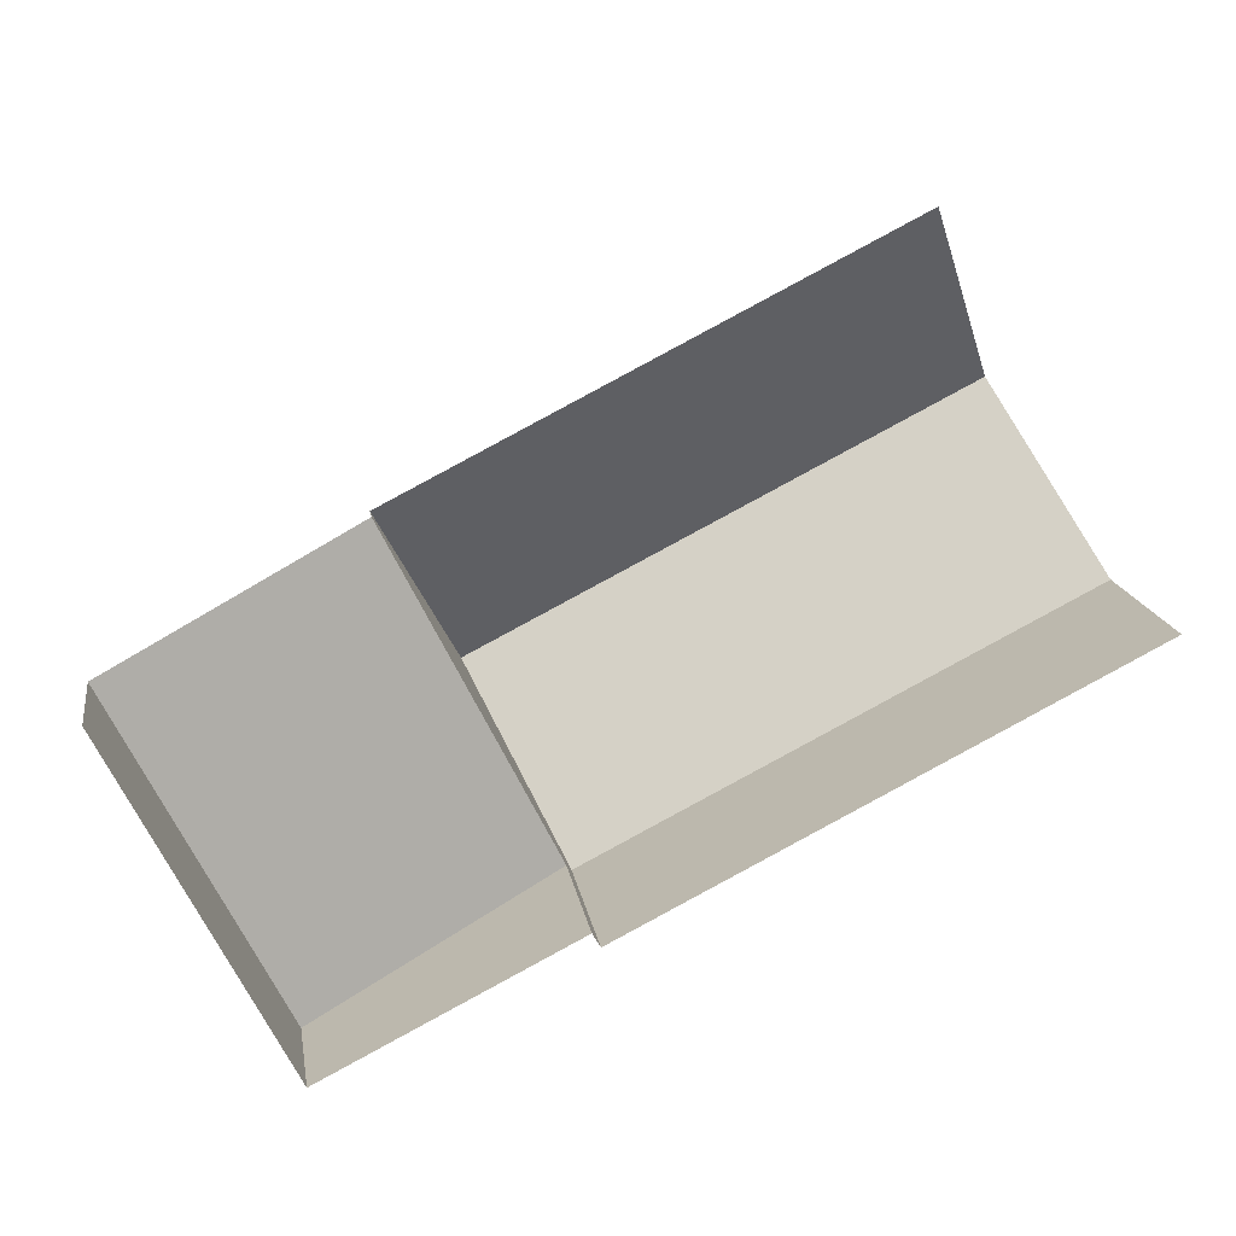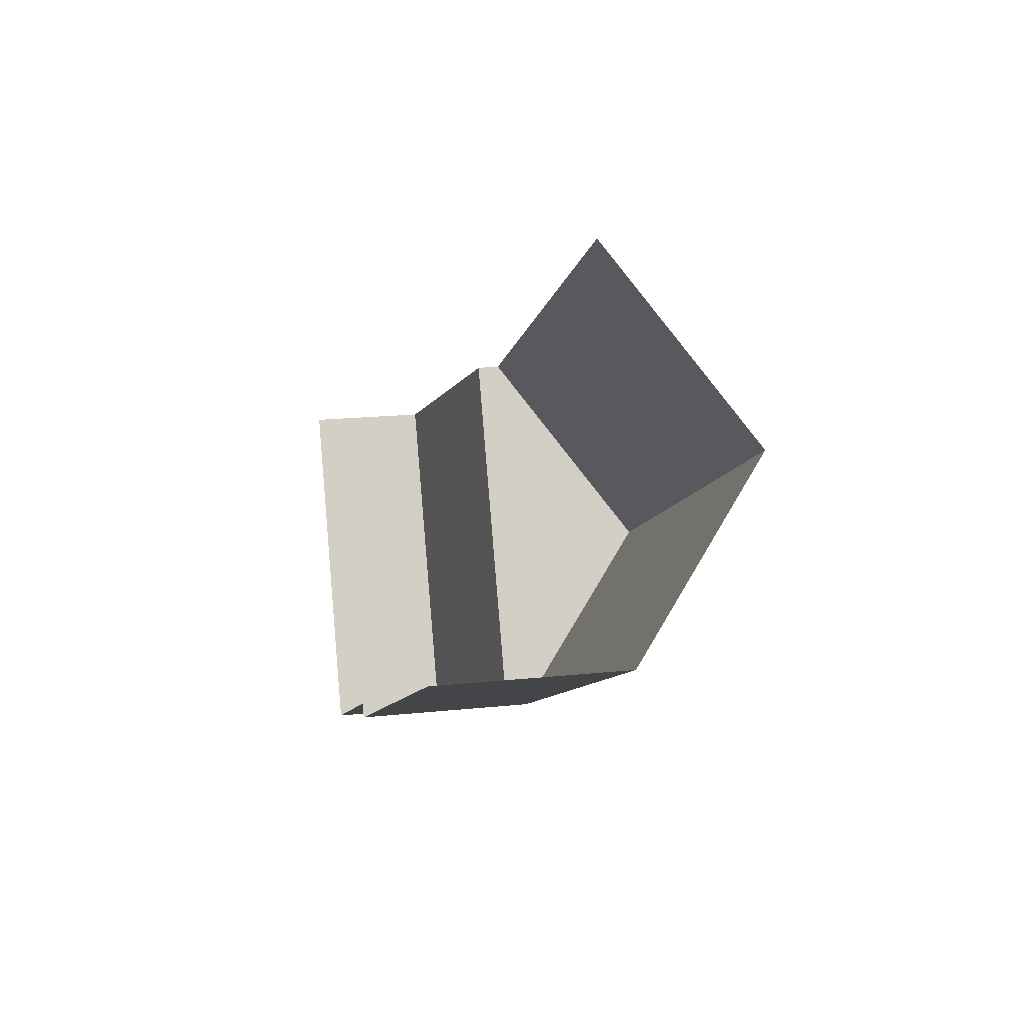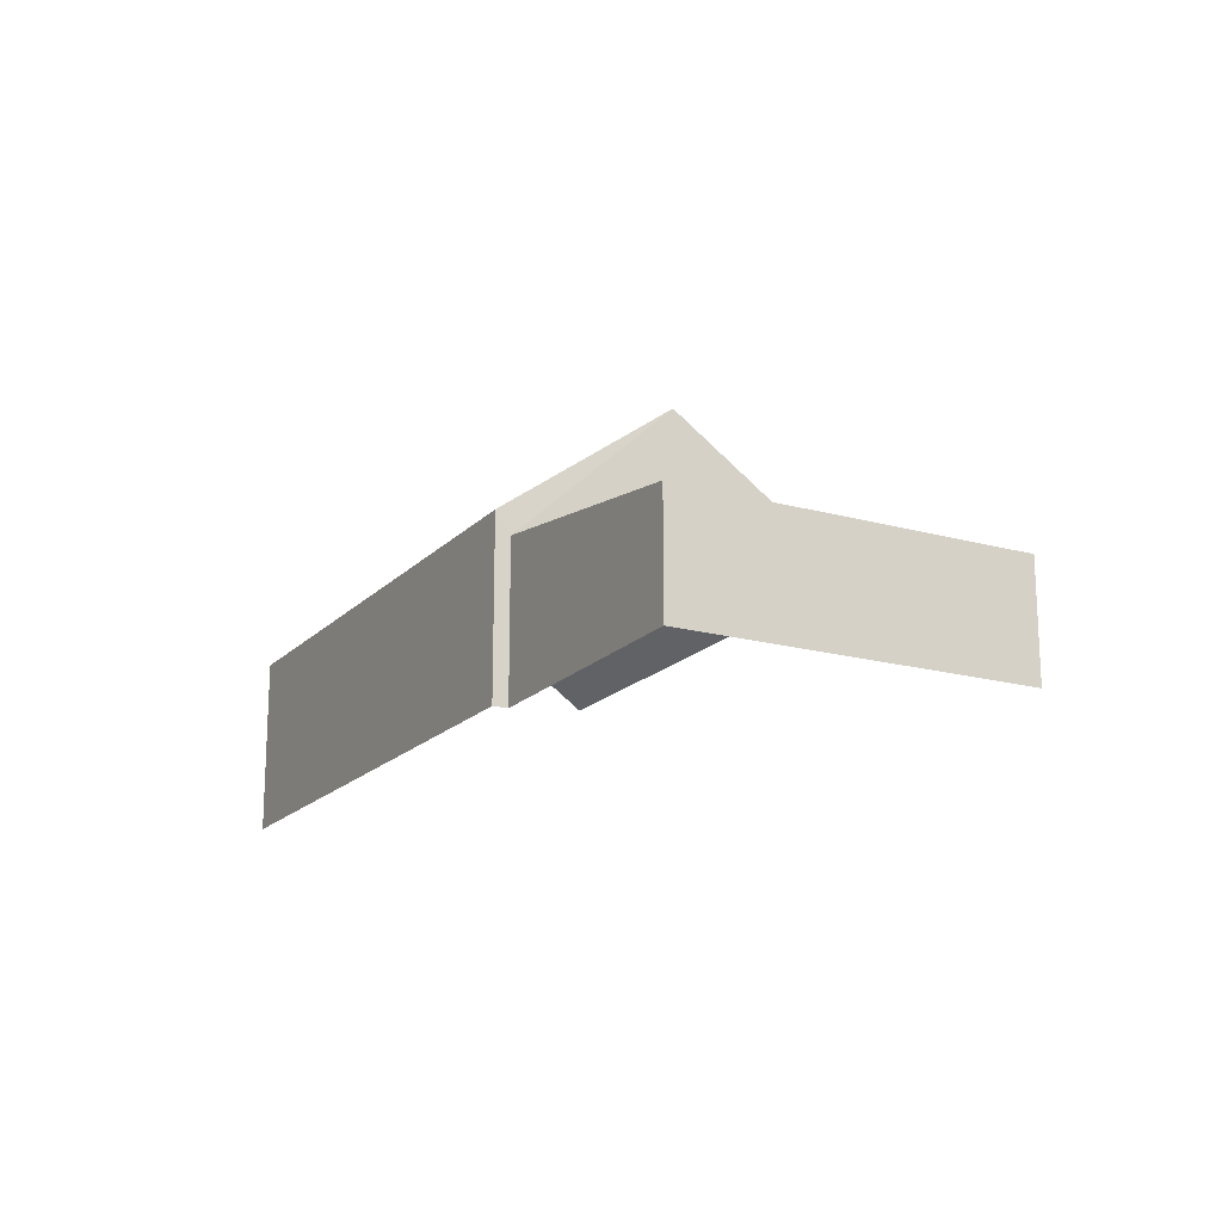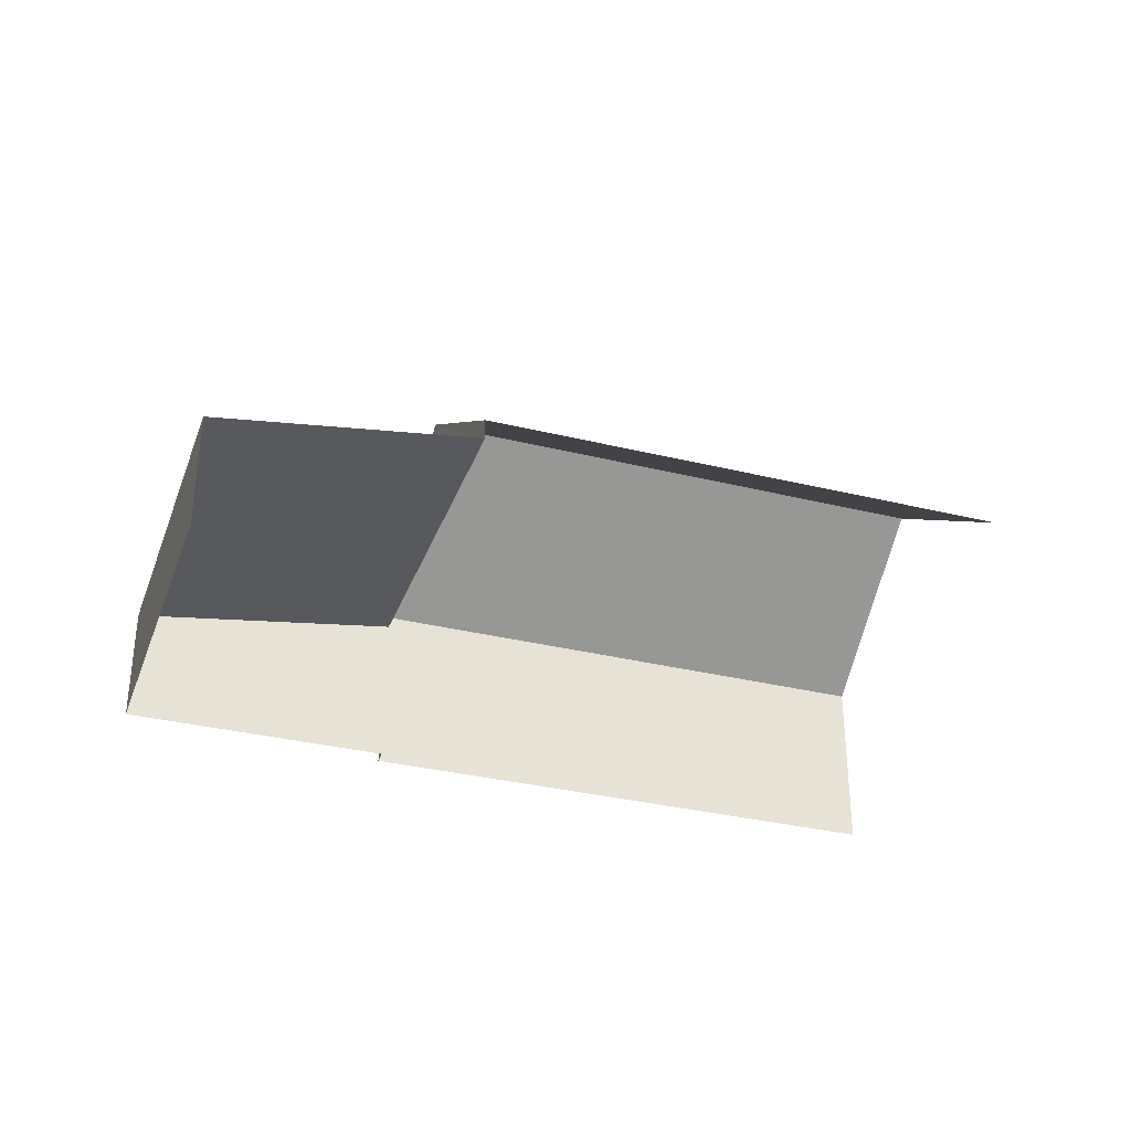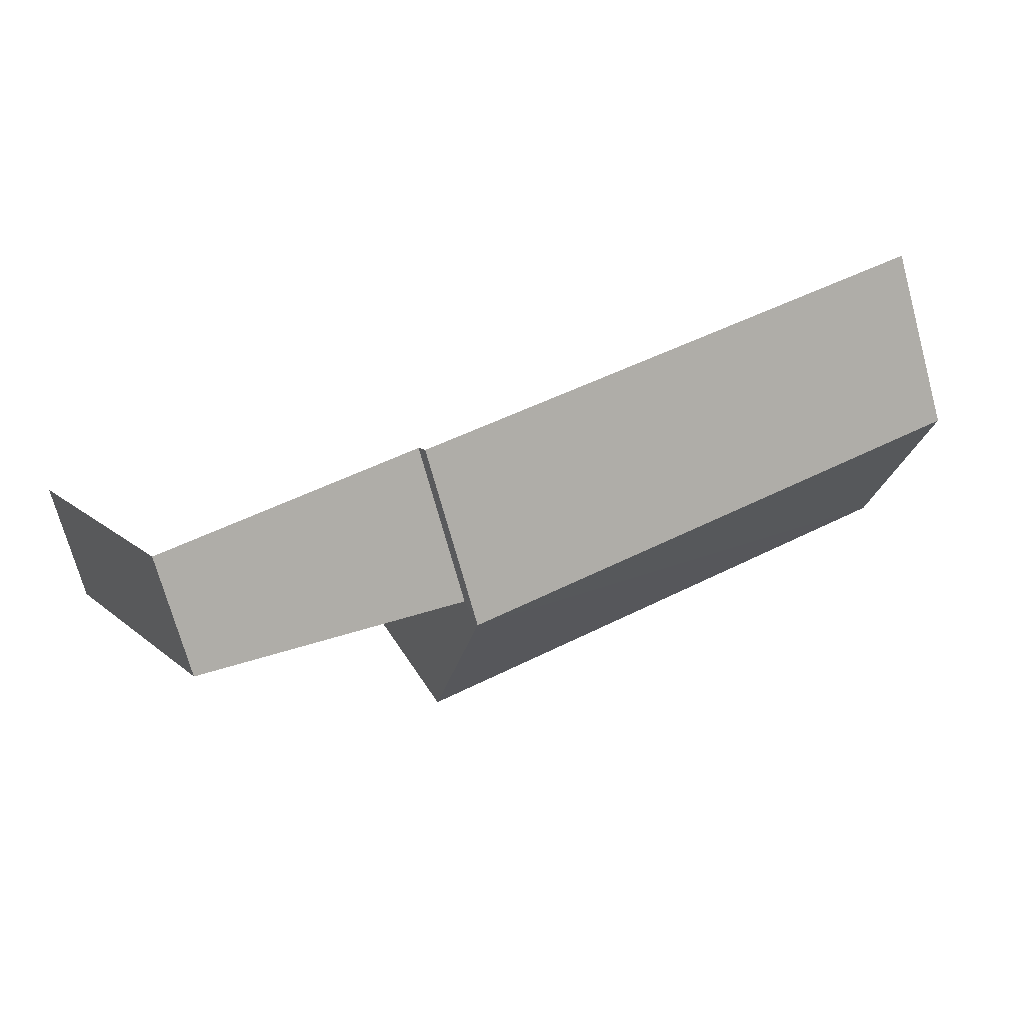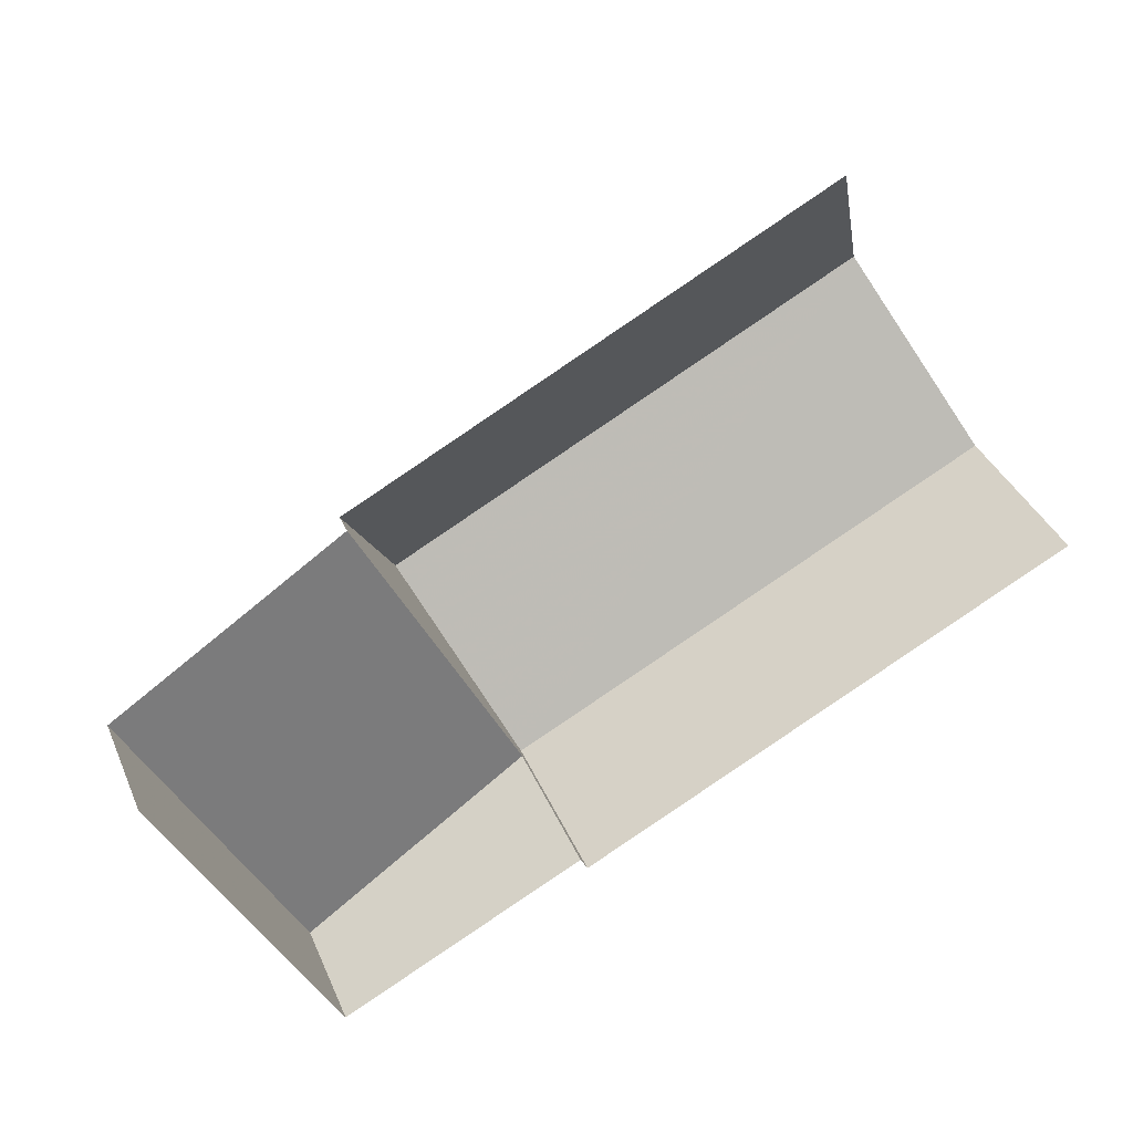
<metadata>
{"format":"obj","ext":"obj","renderer":"f3d","projection":"perspective","resolution":1024,"background":"white","views":[{"elev":15.8,"azim":171.0,"up":"+Y"},{"elev":19.2,"azim":-100.6,"up":"+Y"},{"elev":-17.9,"azim":34.3,"up":"+Z"},{"elev":-33.3,"azim":134.4,"up":"+Z"},{"elev":-71.4,"azim":-164.7,"up":"+Y"},{"elev":37.4,"azim":158.5,"up":"+Y"}]}
</metadata>
<code>
v -2.24e+05 -1.277e+05 15.62
v -2.24e+05 -1.277e+05 15.62
v -2.24e+05 -1.277e+05 15.62
v -2.24e+05 -1.277e+05 15.62
v -2.24e+05 -1.277e+05 15.62
v -2.24e+05 -1.277e+05 15.62
v -2.24e+05 -1.277e+05 21.13
v -2.24e+05 -1.277e+05 18.79
v -2.24e+05 -1.277e+05 21.13
v -2.24e+05 -1.277e+05 18.79
v -2.24e+05 -1.277e+05 18.79
v -2.24e+05 -1.277e+05 18.79
v -2.24e+05 -1.277e+05 18.4
v -2.24e+05 -1.277e+05 17.72
v -2.24e+05 -1.277e+05 17.72
v -2.24e+05 -1.277e+05 18.4
f 1 2 3
f 2 4 3
f 3 5 6
f 3 4 5
f 11 13 4
f 4 13 5
f 11 12 13
f 5 13 15
f 11 4 10
f 11 10 7
f 4 2 10
f 7 8 9
f 7 10 8
f 9 11 7
f 9 12 11
f 13 14 15
f 13 16 14
f 12 9 13
f 13 9 16
f 3 16 1
f 16 9 8
f 1 16 8
f 3 6 14
f 16 3 14
f 15 6 5
f 15 14 6
f 8 2 1
f 8 10 2

</code>
